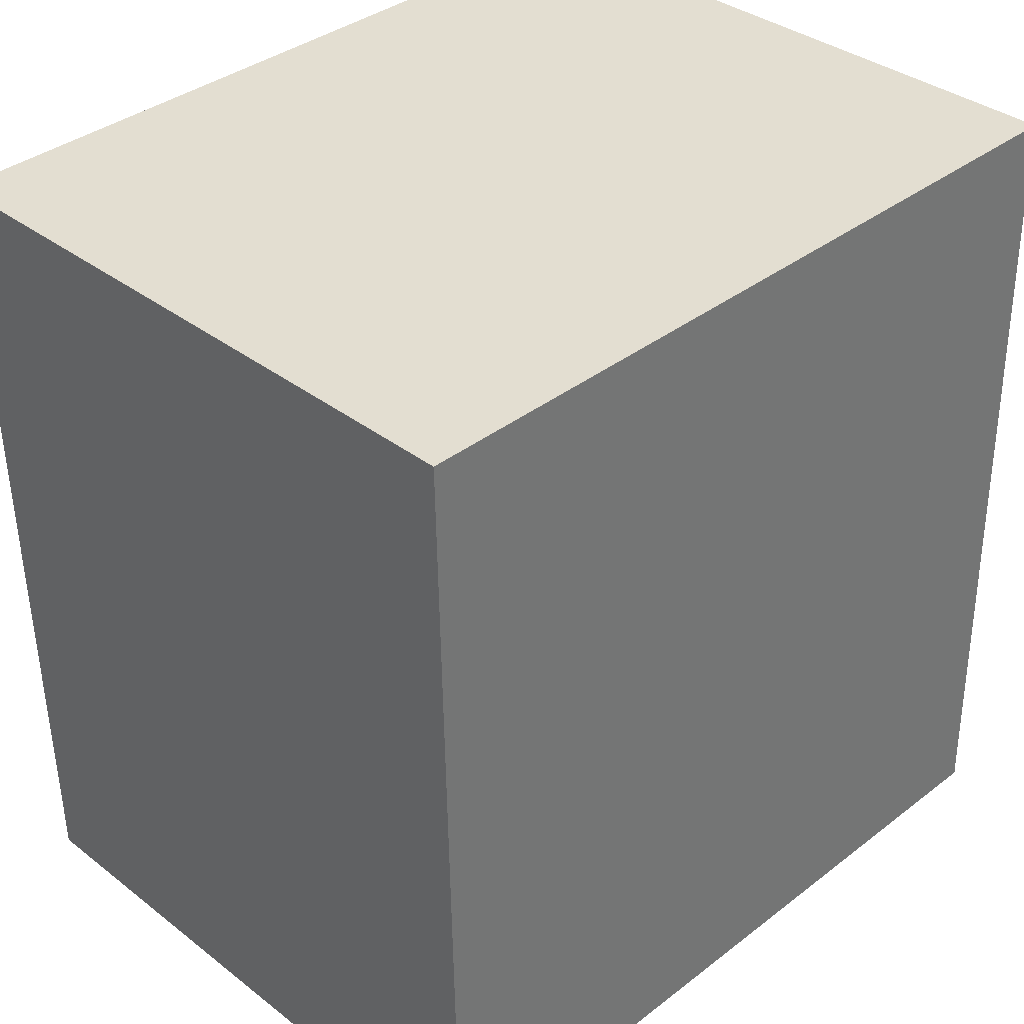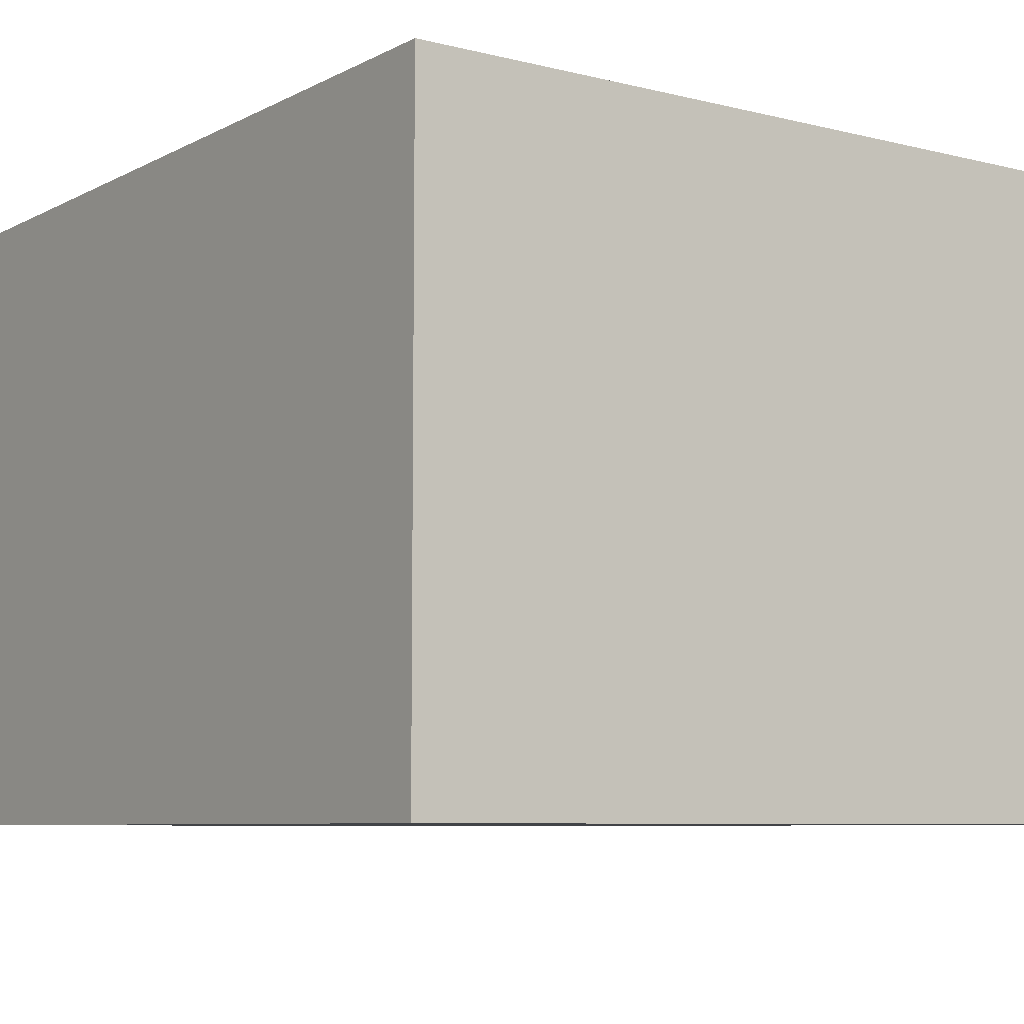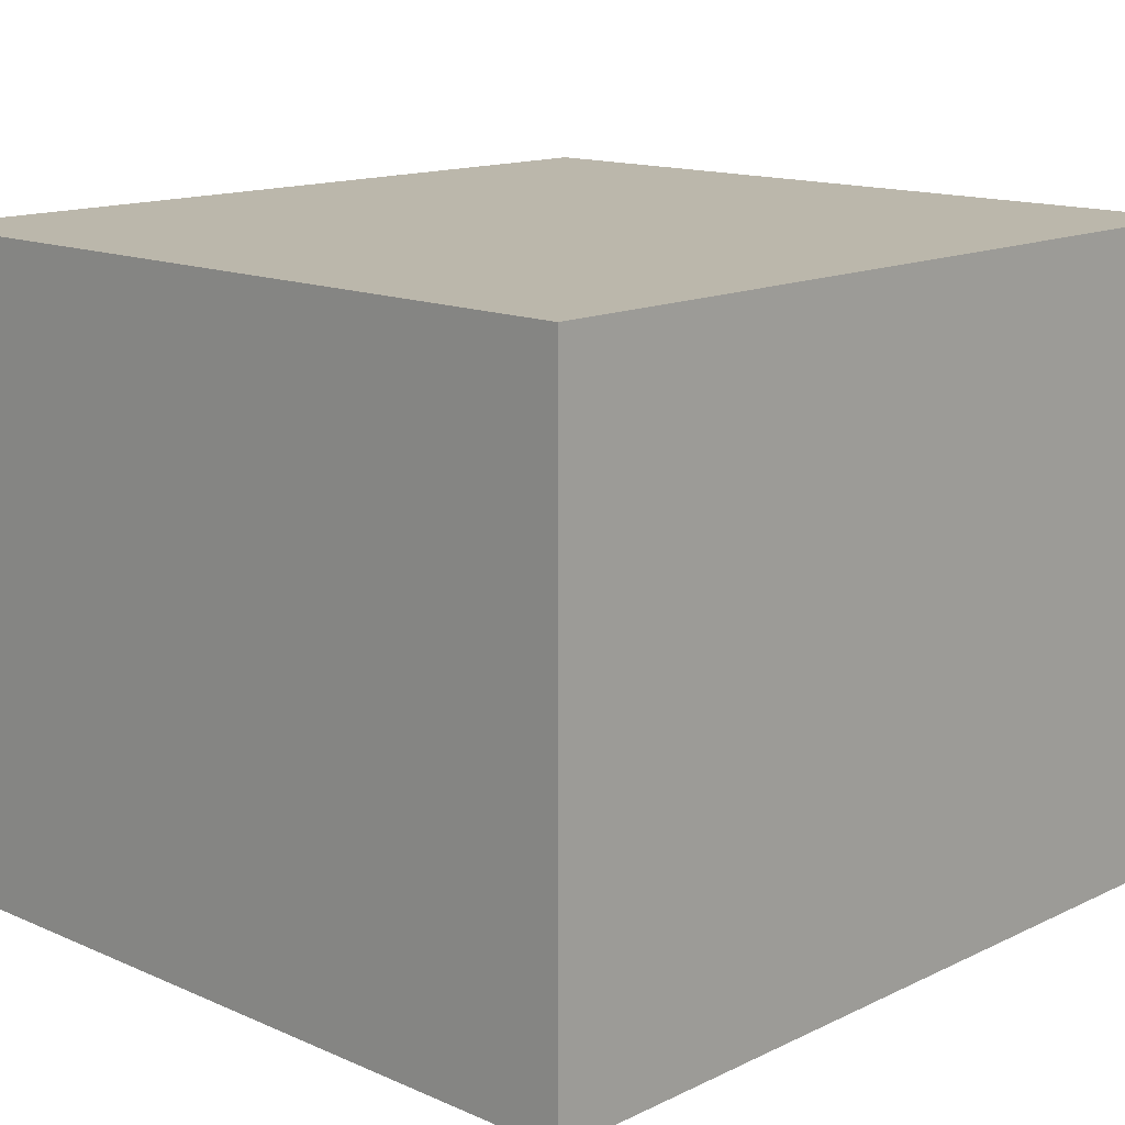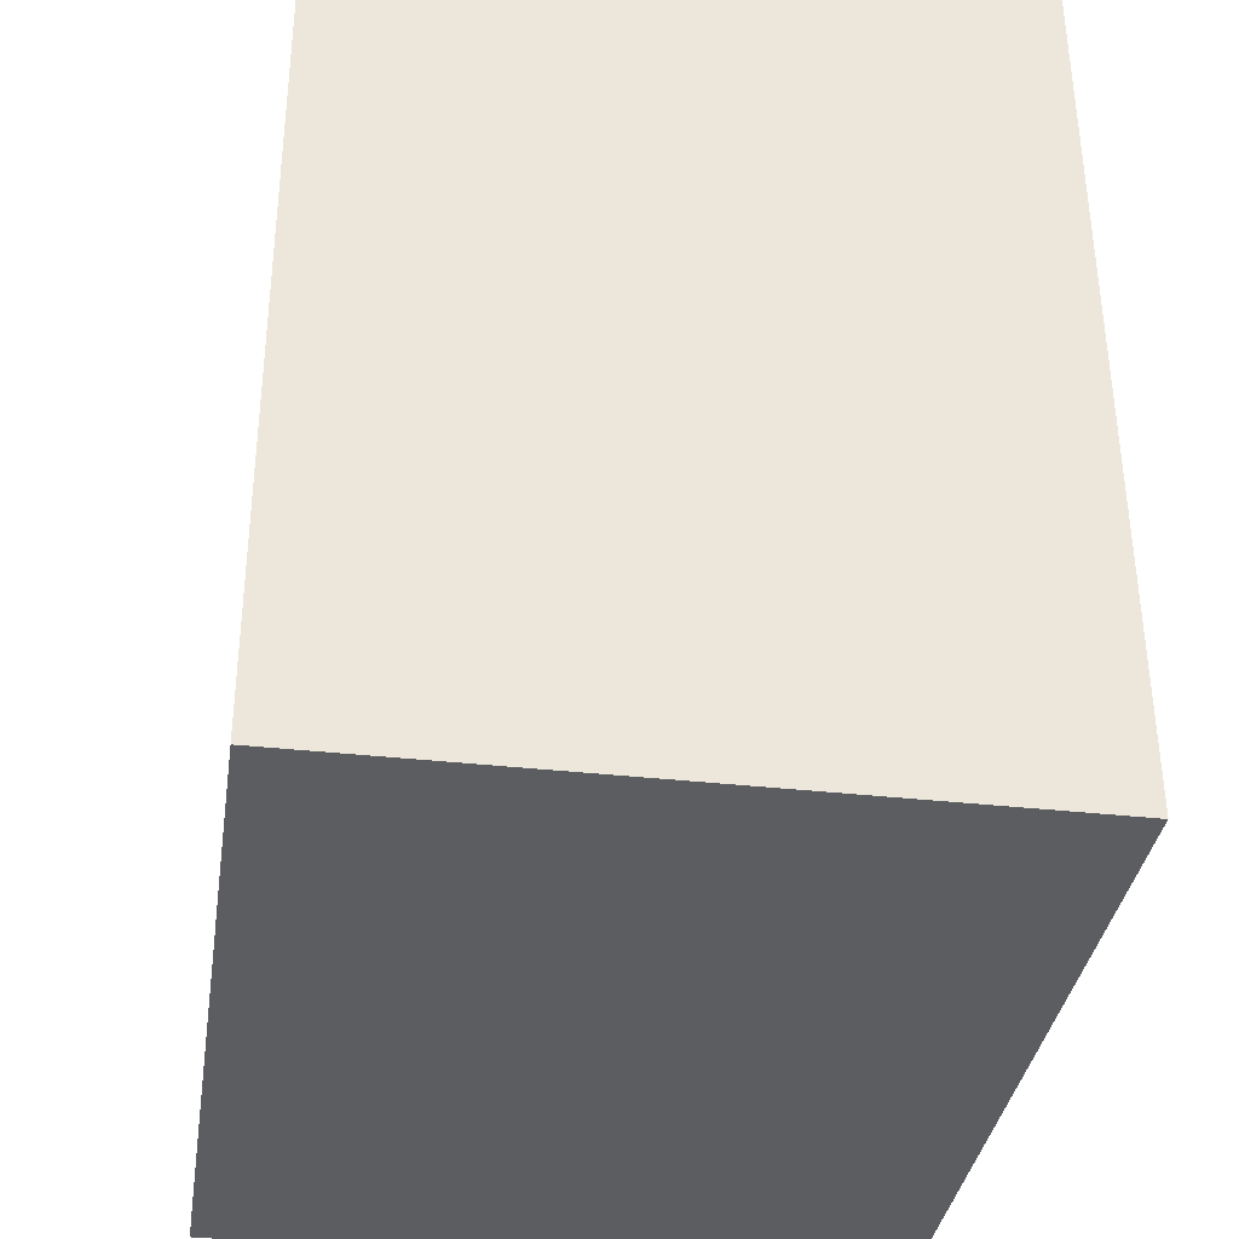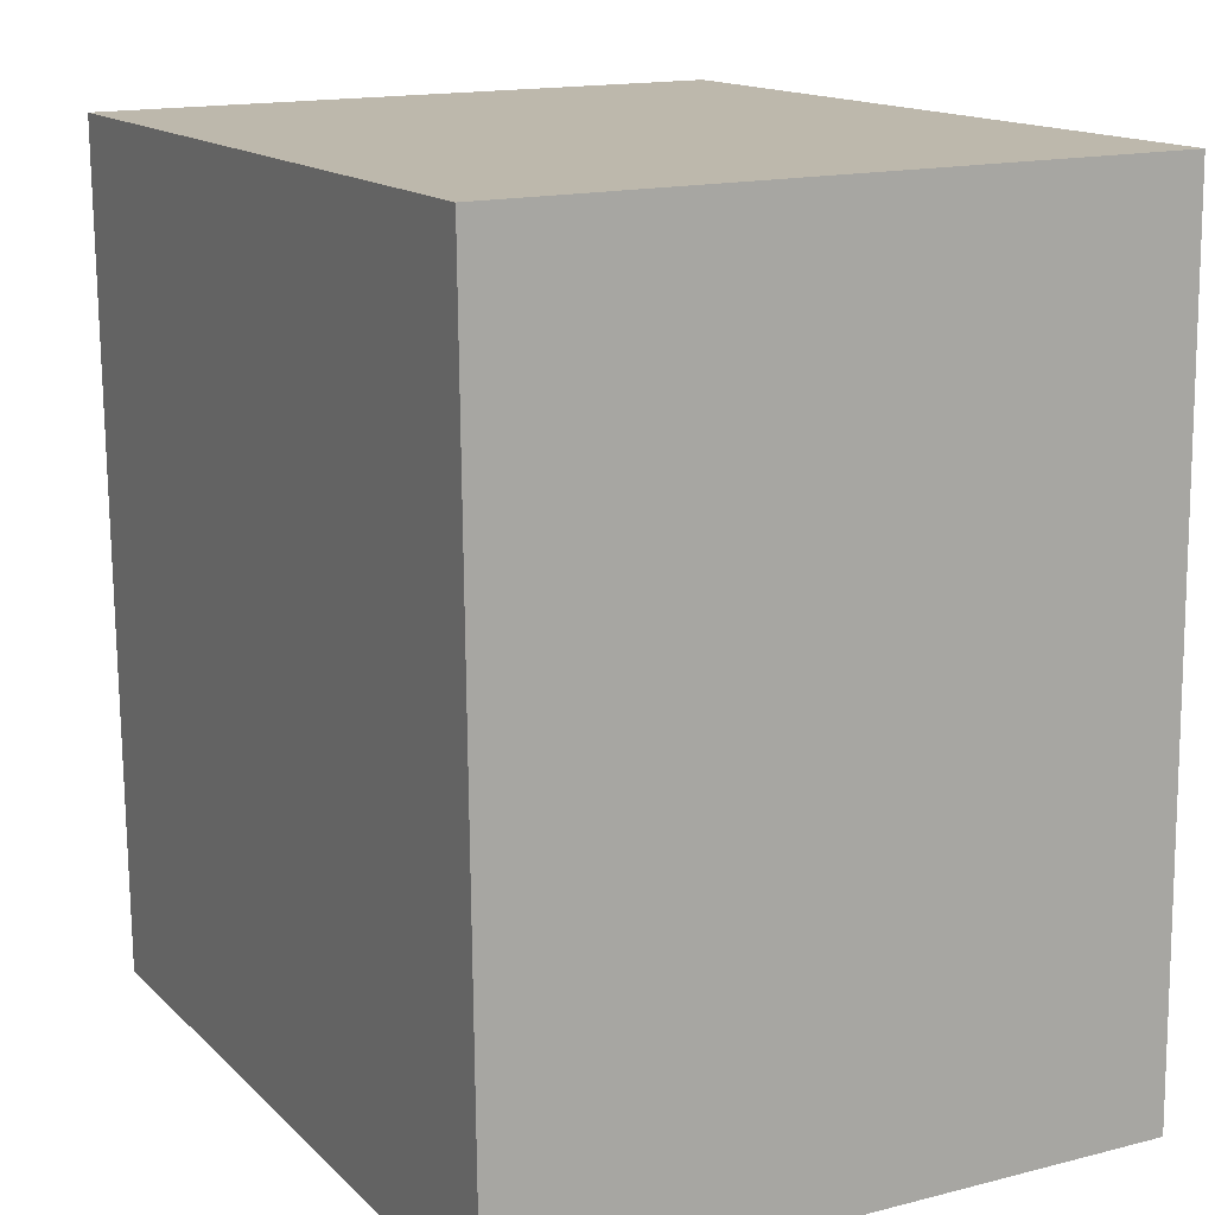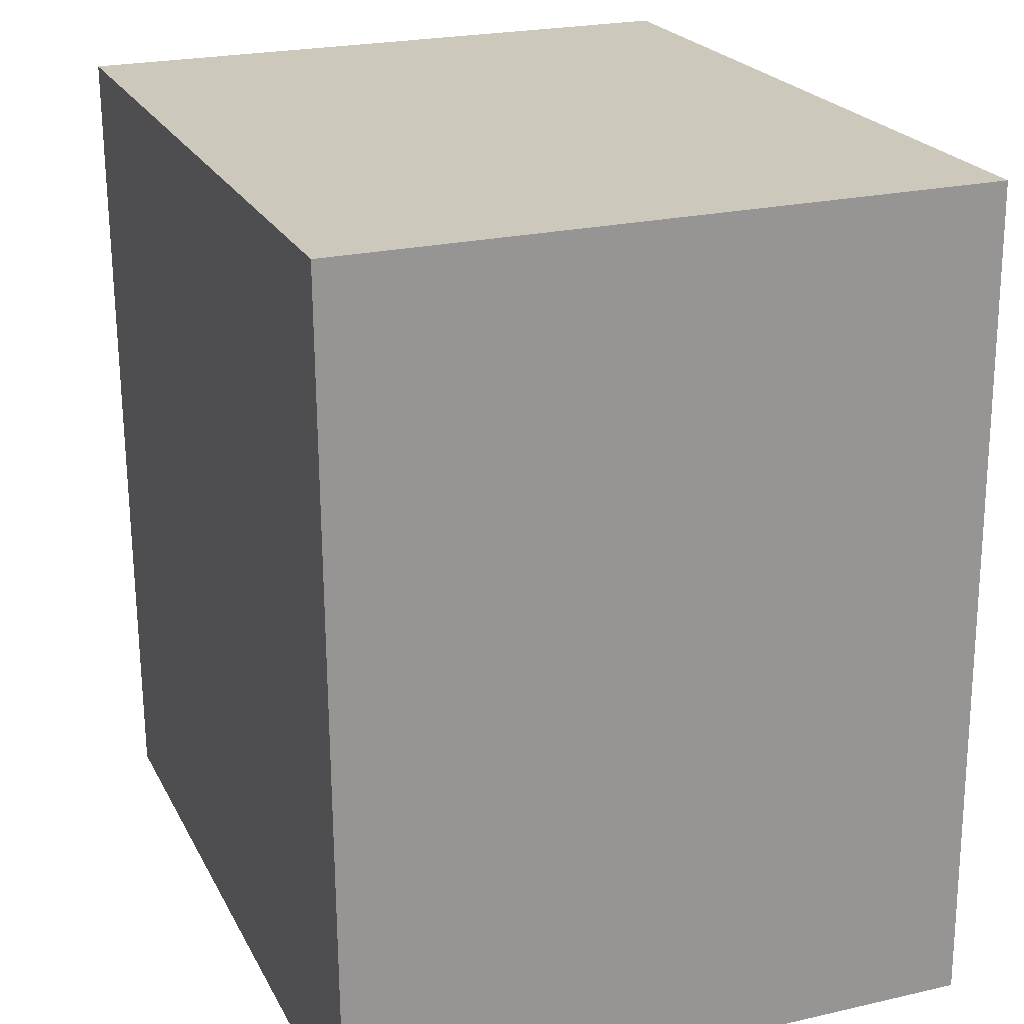
<metadata>
{"format":"obj","ext":"obj","renderer":"f3d","projection":"perspective","resolution":1024,"background":"white","views":[{"elev":35.6,"azim":-44.6,"up":"+Z"},{"elev":-7.3,"azim":143.5,"up":"+Y"},{"elev":14.2,"azim":-137.4,"up":"+Y"},{"elev":-34.7,"azim":81.4,"up":"+Z"},{"elev":15.8,"azim":62.1,"up":"+Z"},{"elev":23.3,"azim":68.9,"up":"+Z"}]}
</metadata>
<code>
v  0 2.539 1.555e-16
v  3.181 2.539 -3.236
v  0.064 2.539 -3.297
v  3.117 2.539 0.061
v  0.064 2.019e-16 -3.297
v  0 0 0
v  3.117 -3.735e-18 0.061
v  3.181 1.981e-16 -3.236
g defaultobject
f 1 2 3
f 2 1 4
f 5 1 3
f 1 5 6
f 6 4 1
f 4 6 7
f 7 2 4
f 2 7 8
f 8 3 2
f 3 8 5
f 8 6 5
f 6 8 7

</code>
